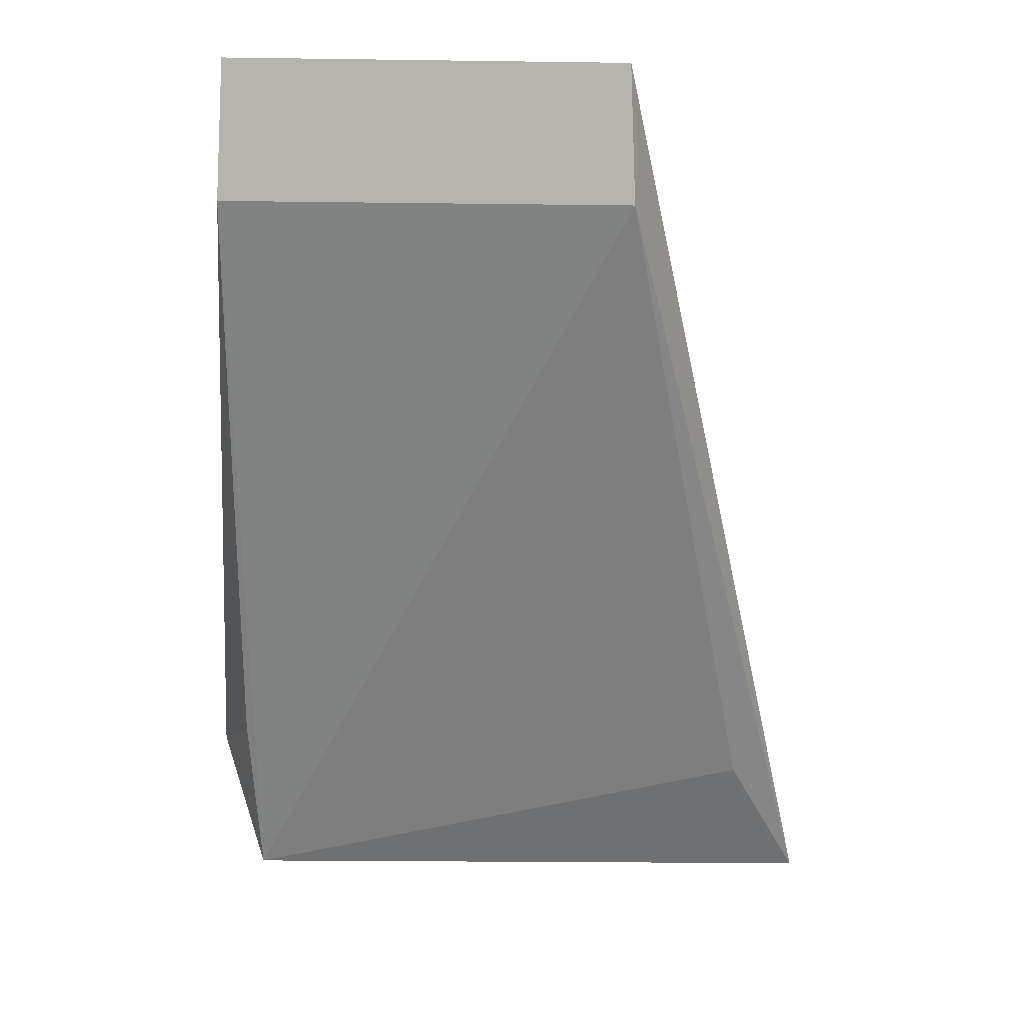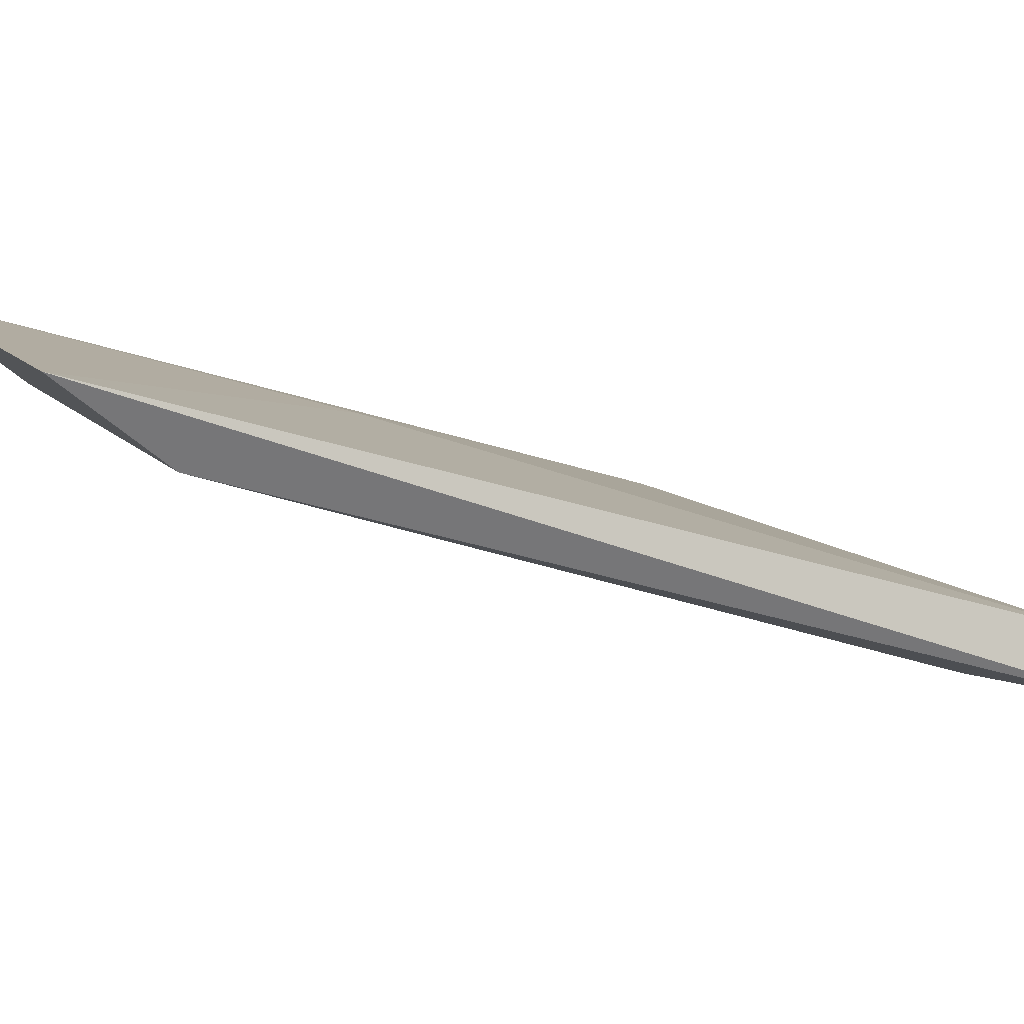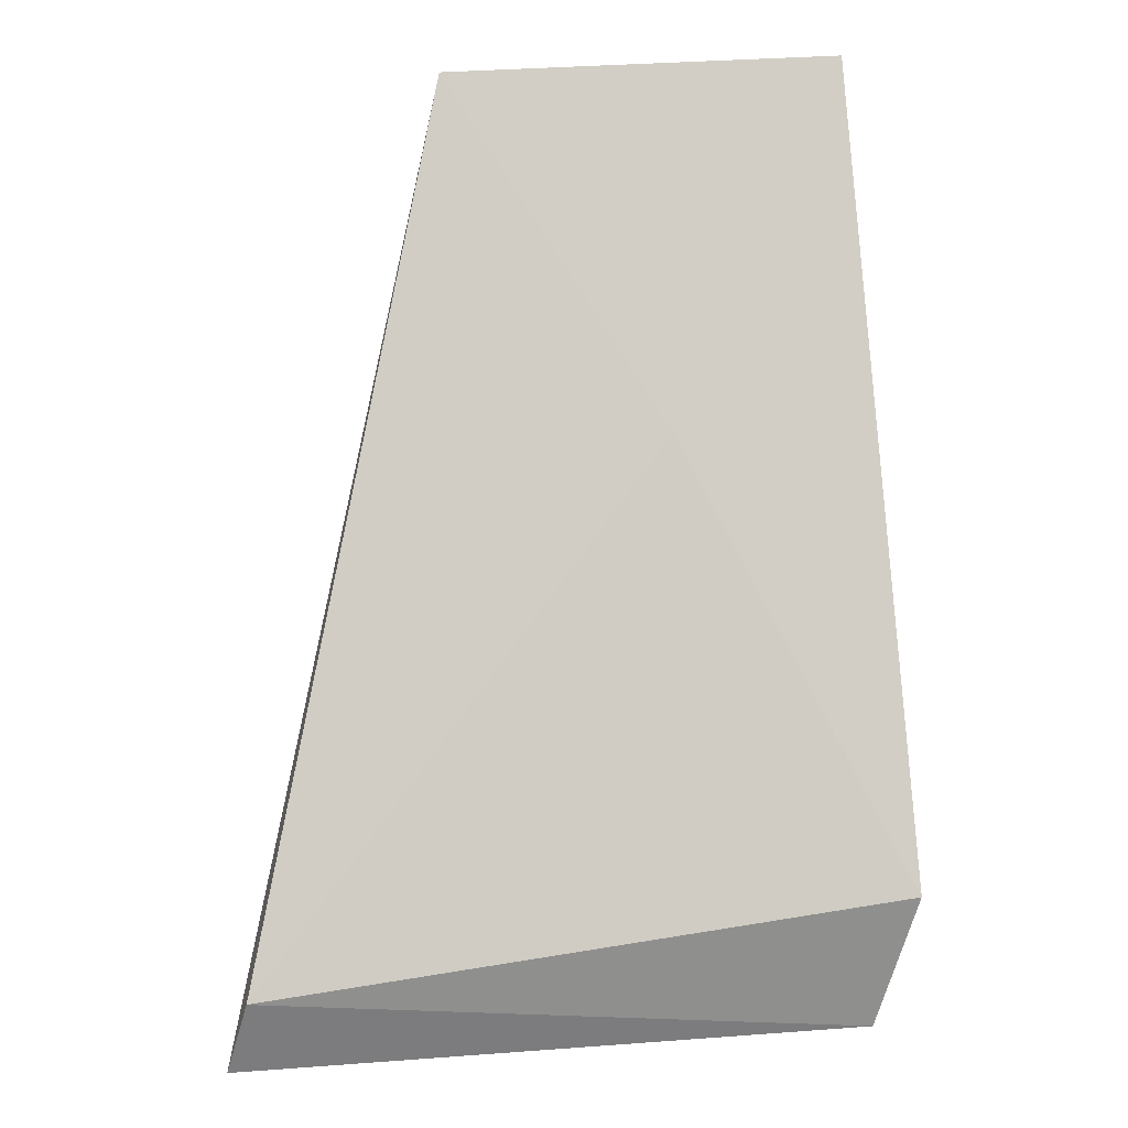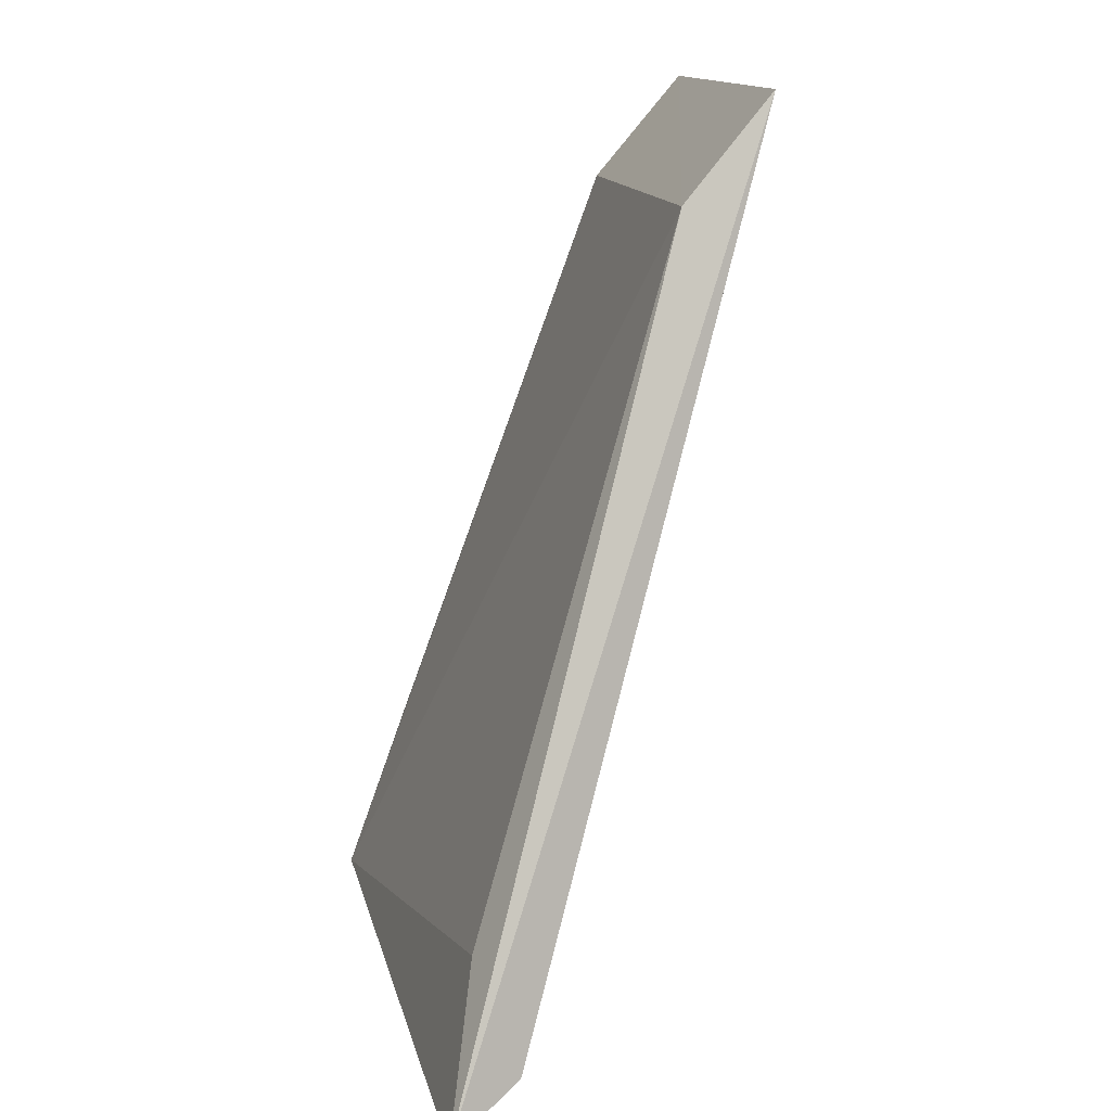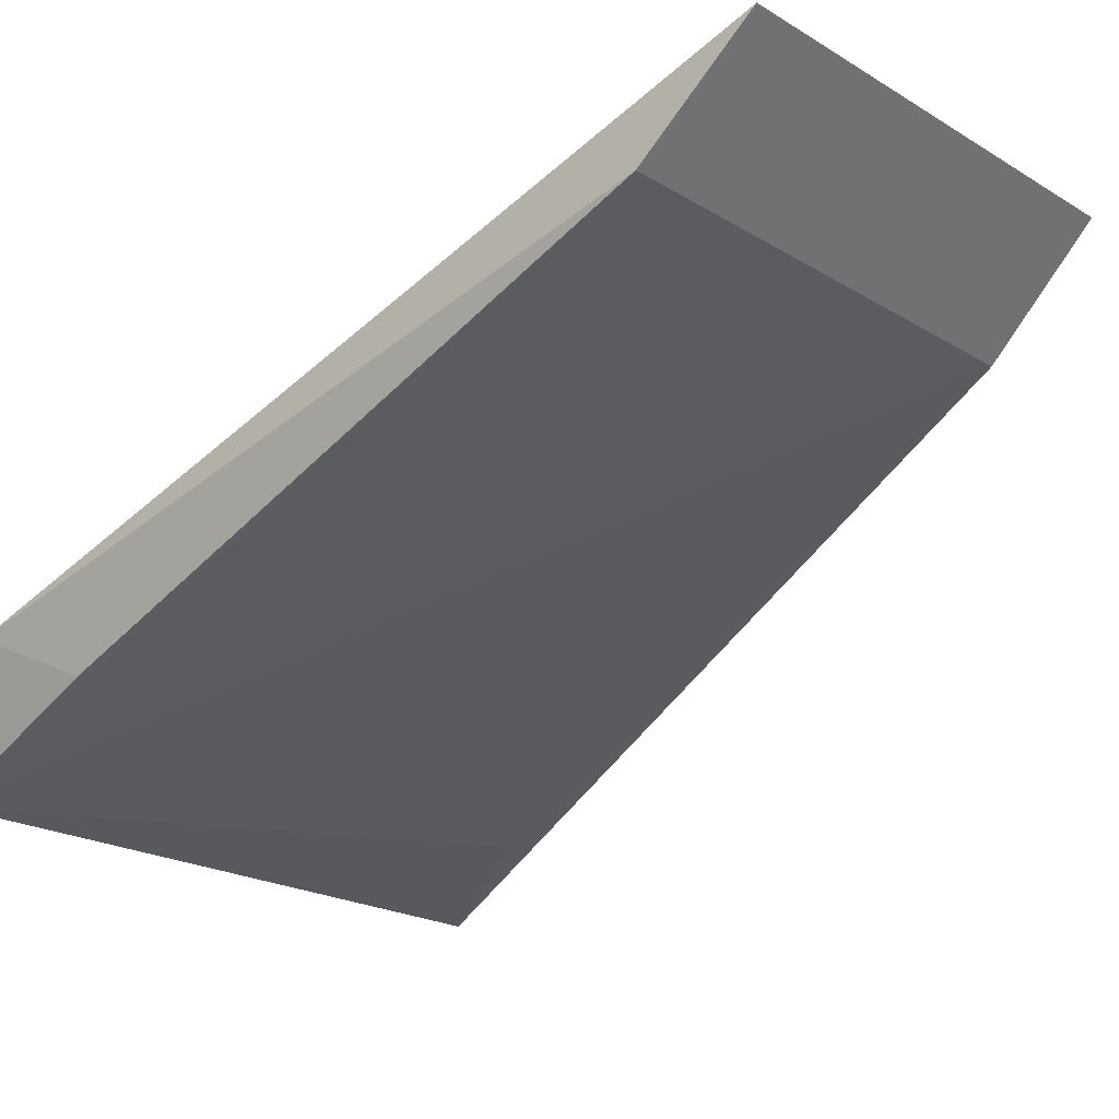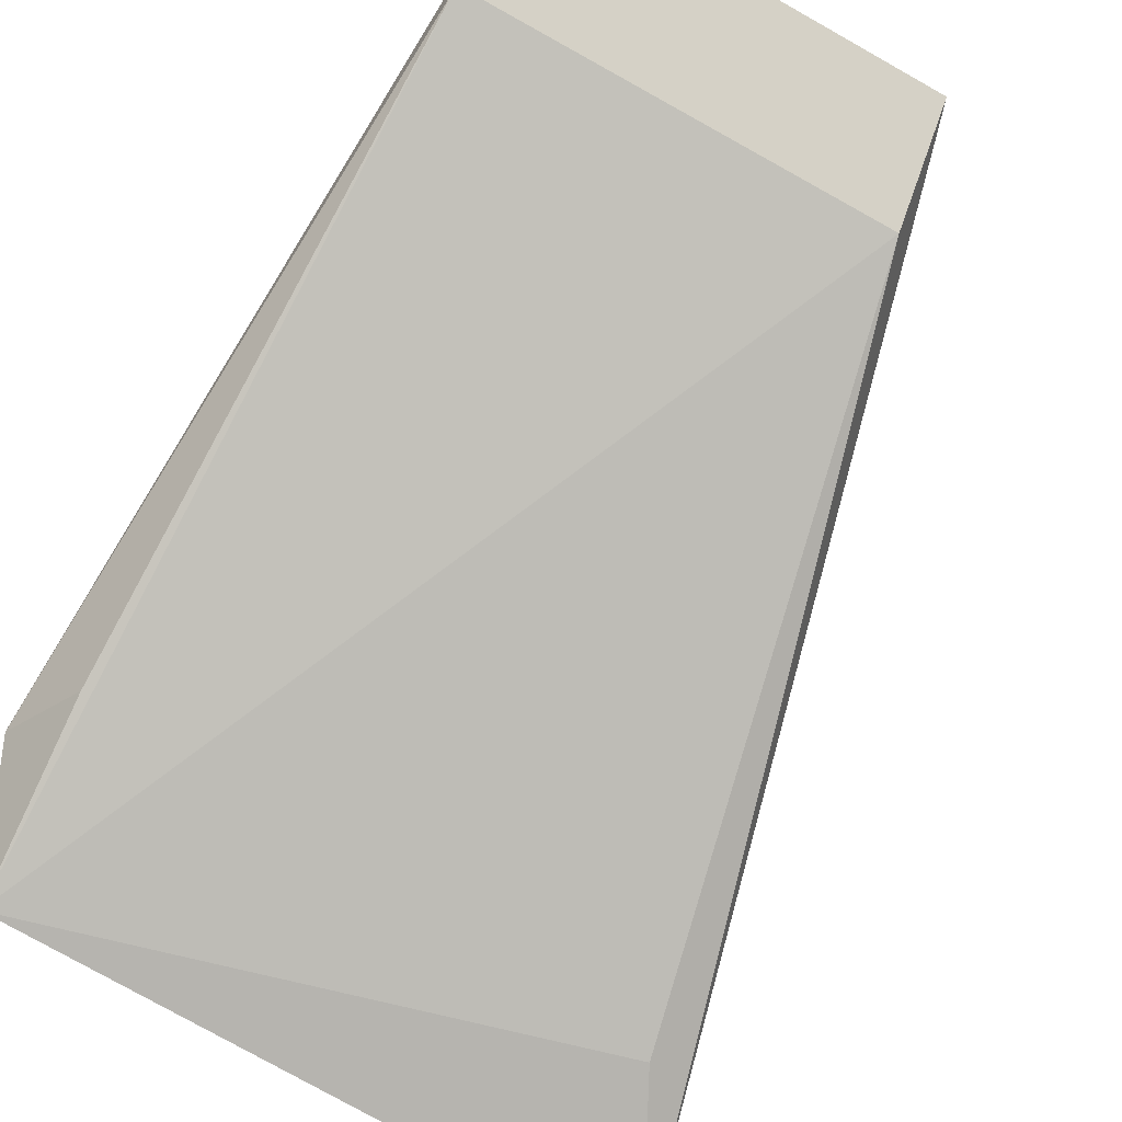
<metadata>
{"format":"obj","ext":"obj","renderer":"f3d","projection":"perspective","resolution":1024,"background":"white","views":[{"elev":49.5,"azim":-179.3,"up":"+Y"},{"elev":13.7,"azim":-116.5,"up":"+Z"},{"elev":-25.6,"azim":3.3,"up":"+Y"},{"elev":13.1,"azim":-100.0,"up":"+Y"},{"elev":-22.8,"azim":134.0,"up":"+Z"},{"elev":-69.5,"azim":150.9,"up":"+Z"}]}
</metadata>
<code>
v 0.01566 -0.1939 -0.03141
v 0.0191 -0.1867 -0.023
v -0.03013 -0.1937 -0.02368
v -0.01538 -0.1266 -0.002844
v 0.01586 -0.1346 -0.009625
v 0.001878 -0.1542 -0.01102
v -0.02636 -0.1858 -0.02653
v 0.01635 -0.1803 -0.02635
v 0.01537 -0.1265 -0.002784
v -0.03232 -0.1974 -0.02905
v -0.01586 -0.1347 -0.009659
f 1 2 3
f 6 3 2
f 6 4 3
f 8 5 2
f 8 2 1
f 8 1 5
f 9 4 6
f 9 6 2
f 9 2 5
f 10 7 1
f 10 1 3
f 10 3 4
f 11 5 1
f 11 1 7
f 11 9 5
f 11 4 9
f 11 10 4
f 11 7 10

</code>
